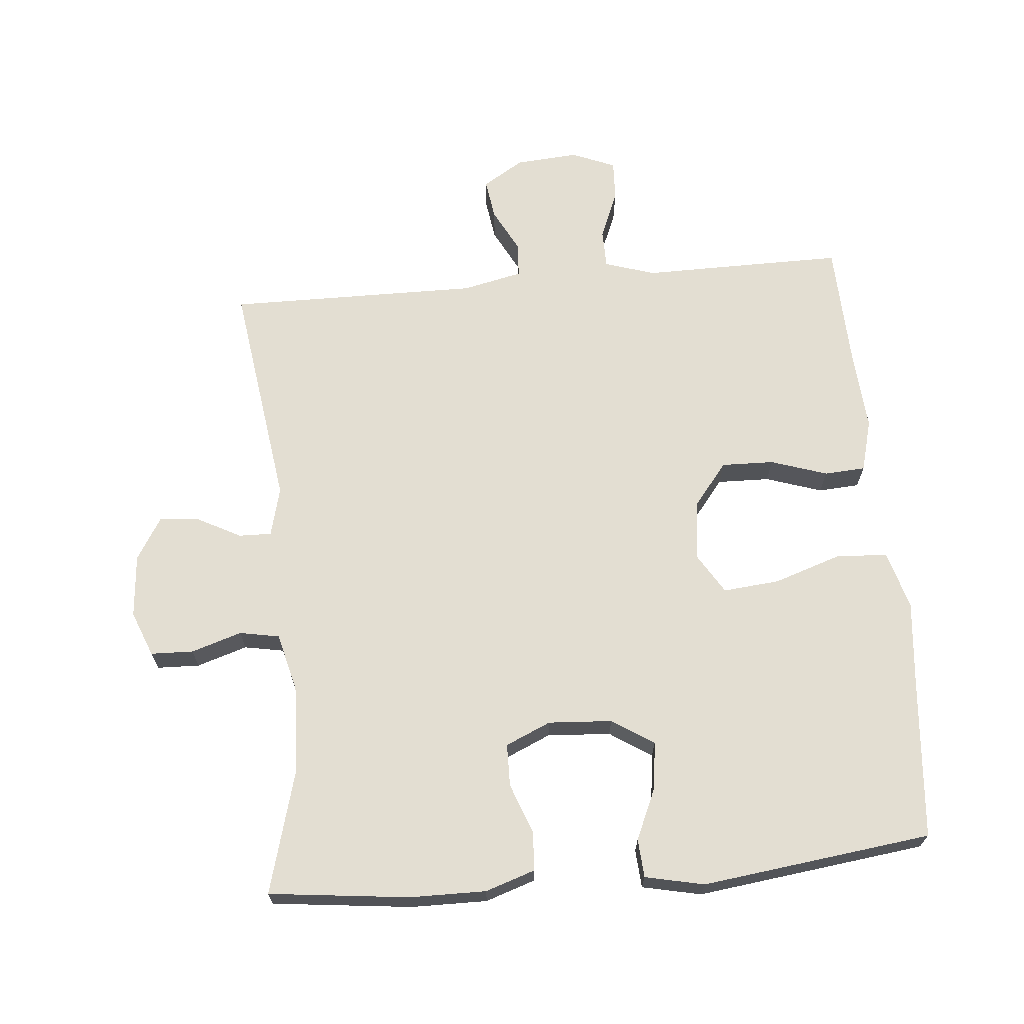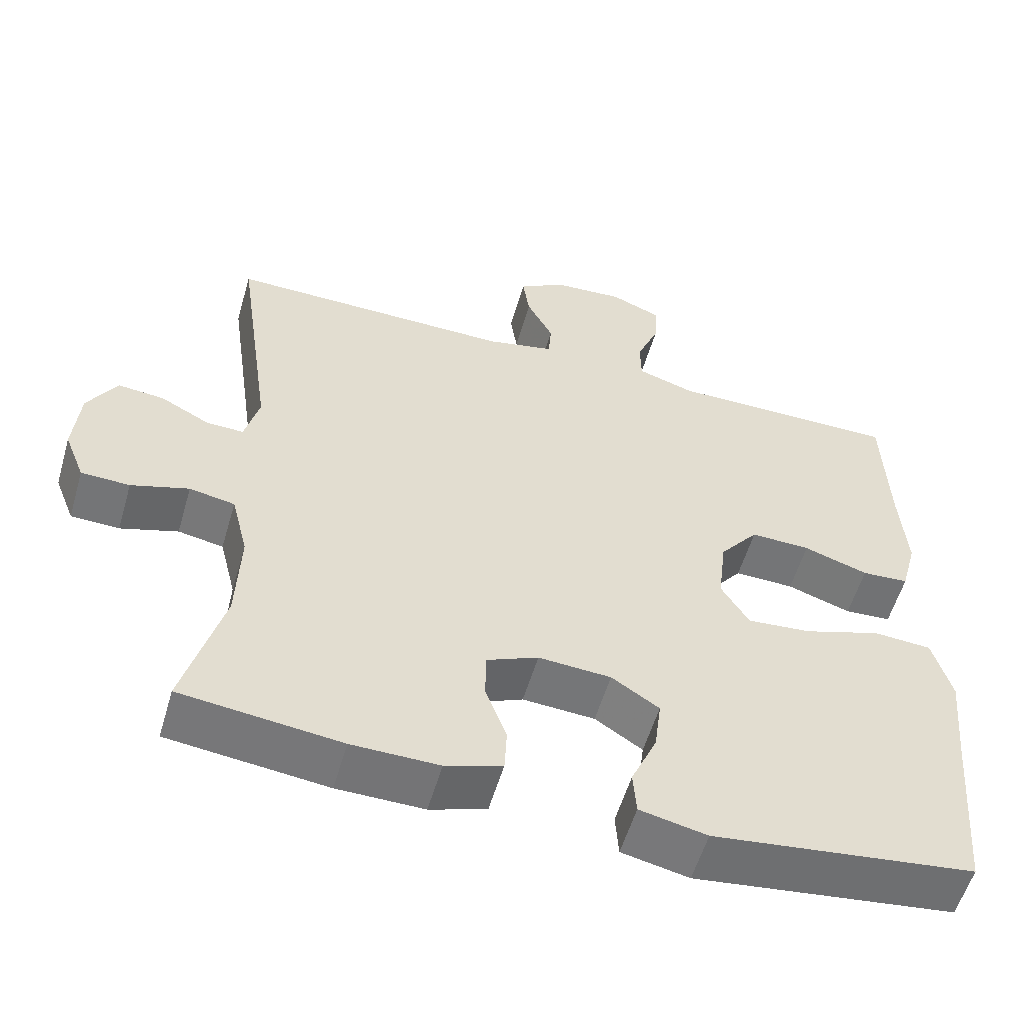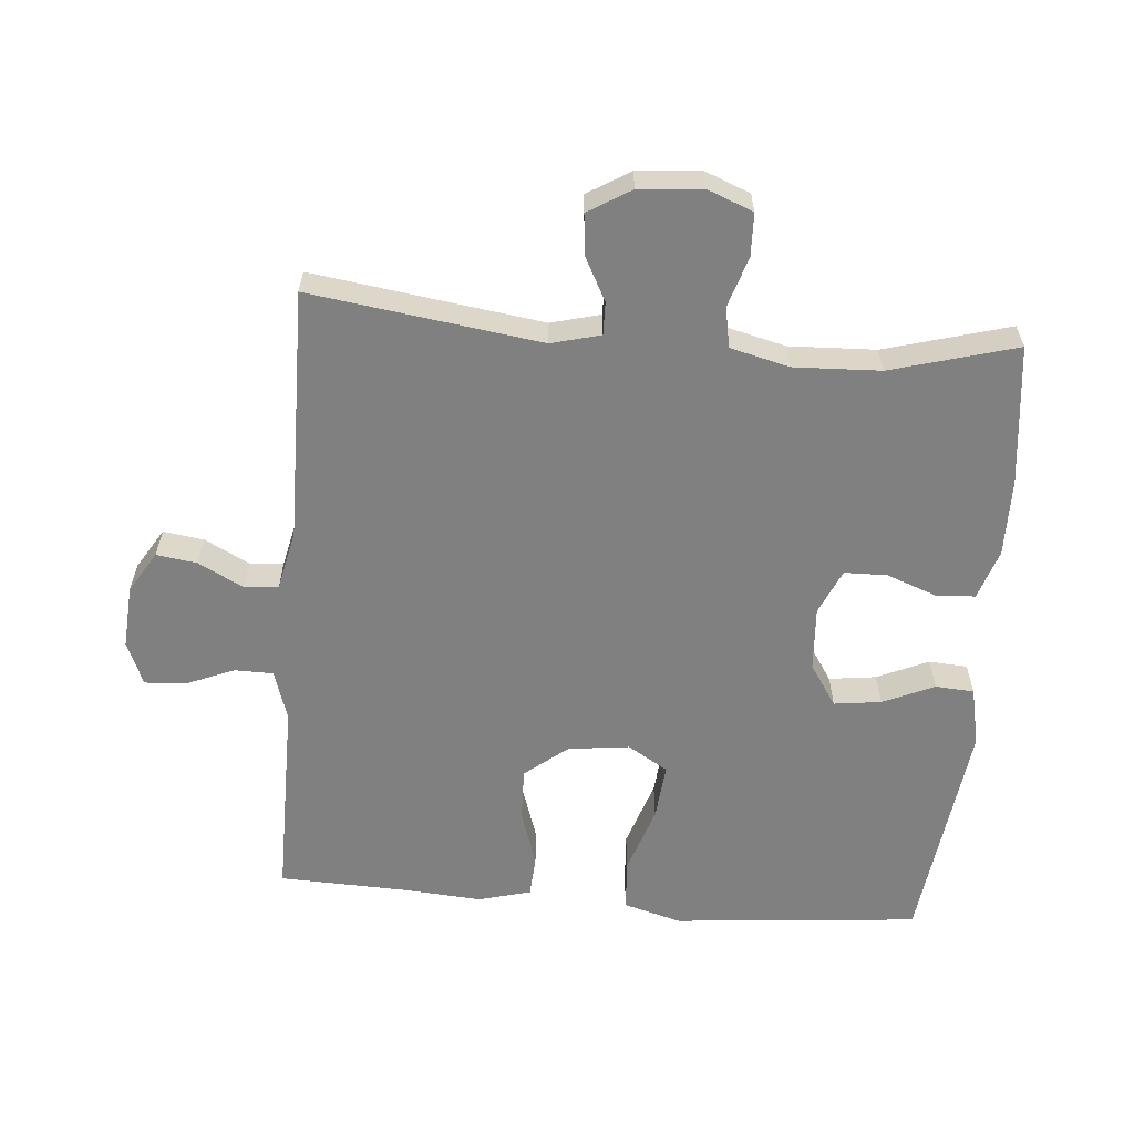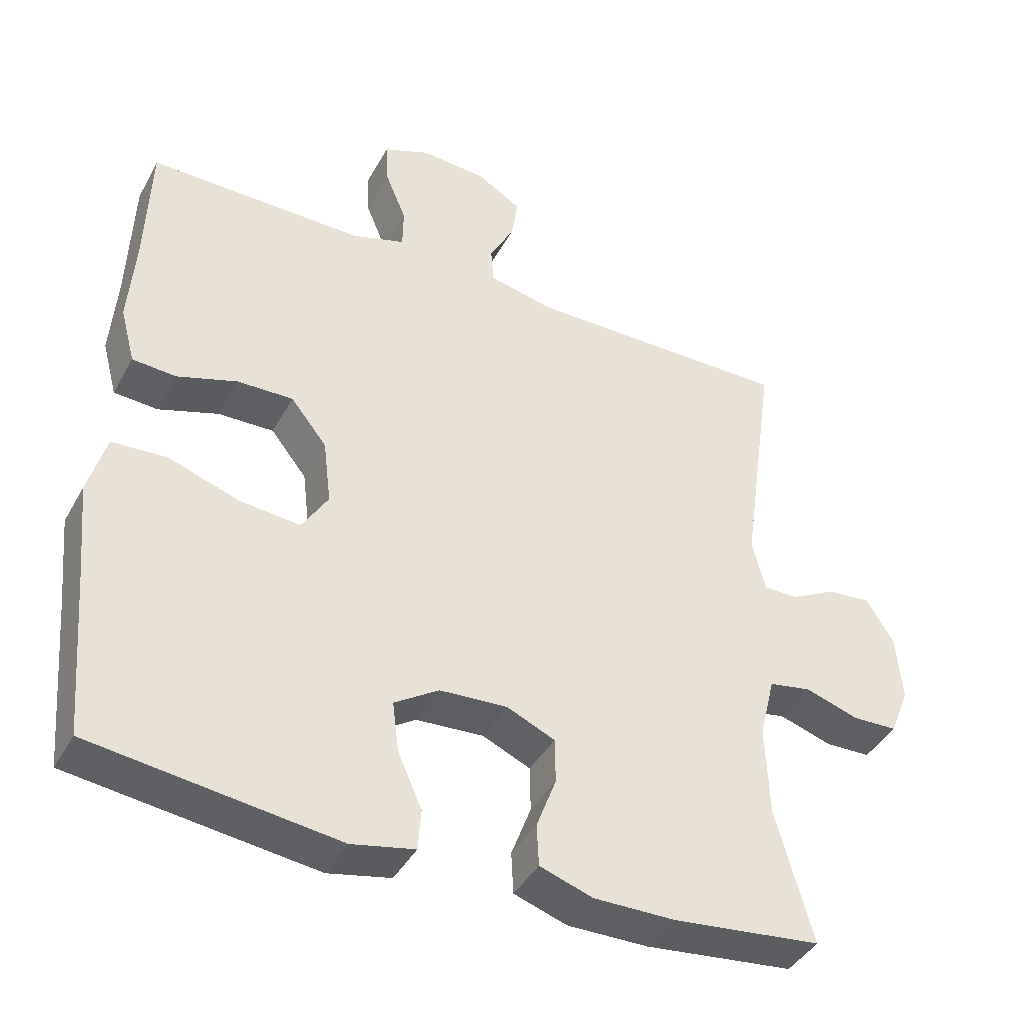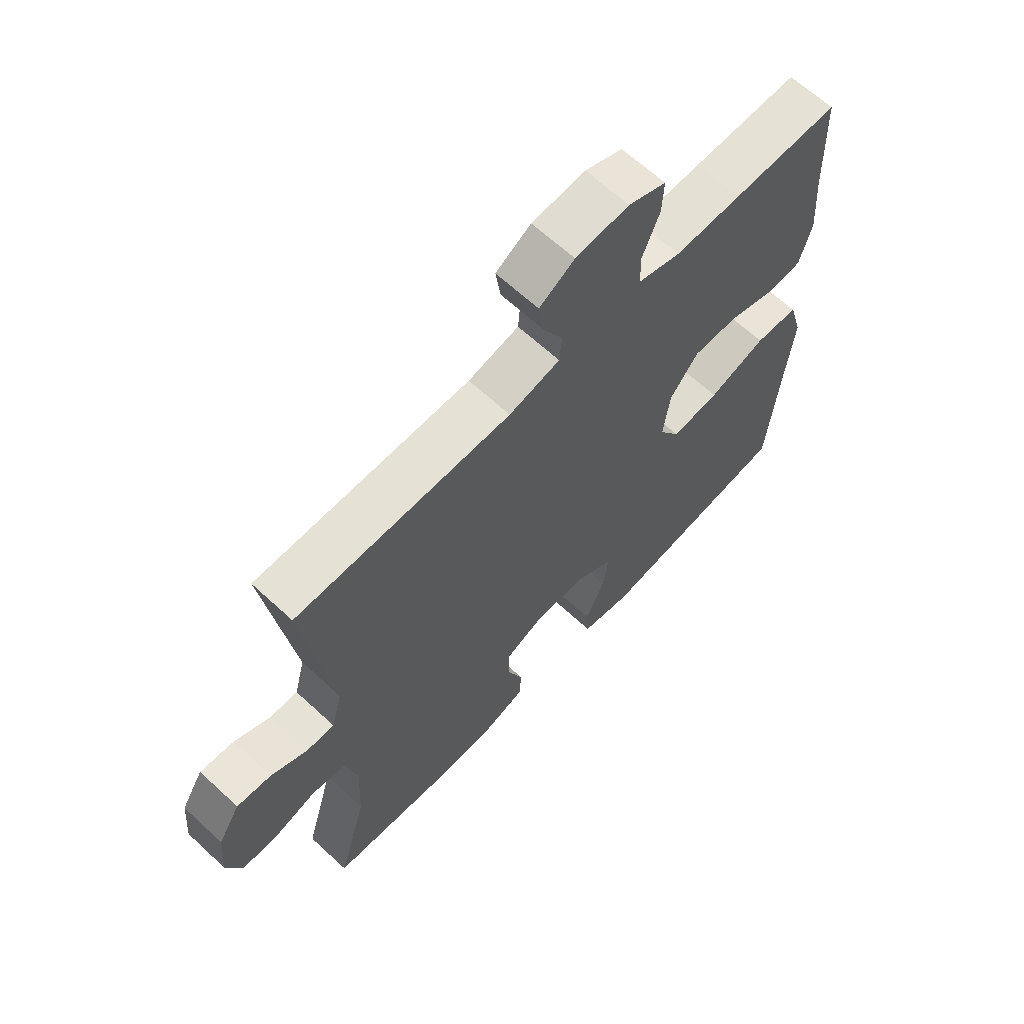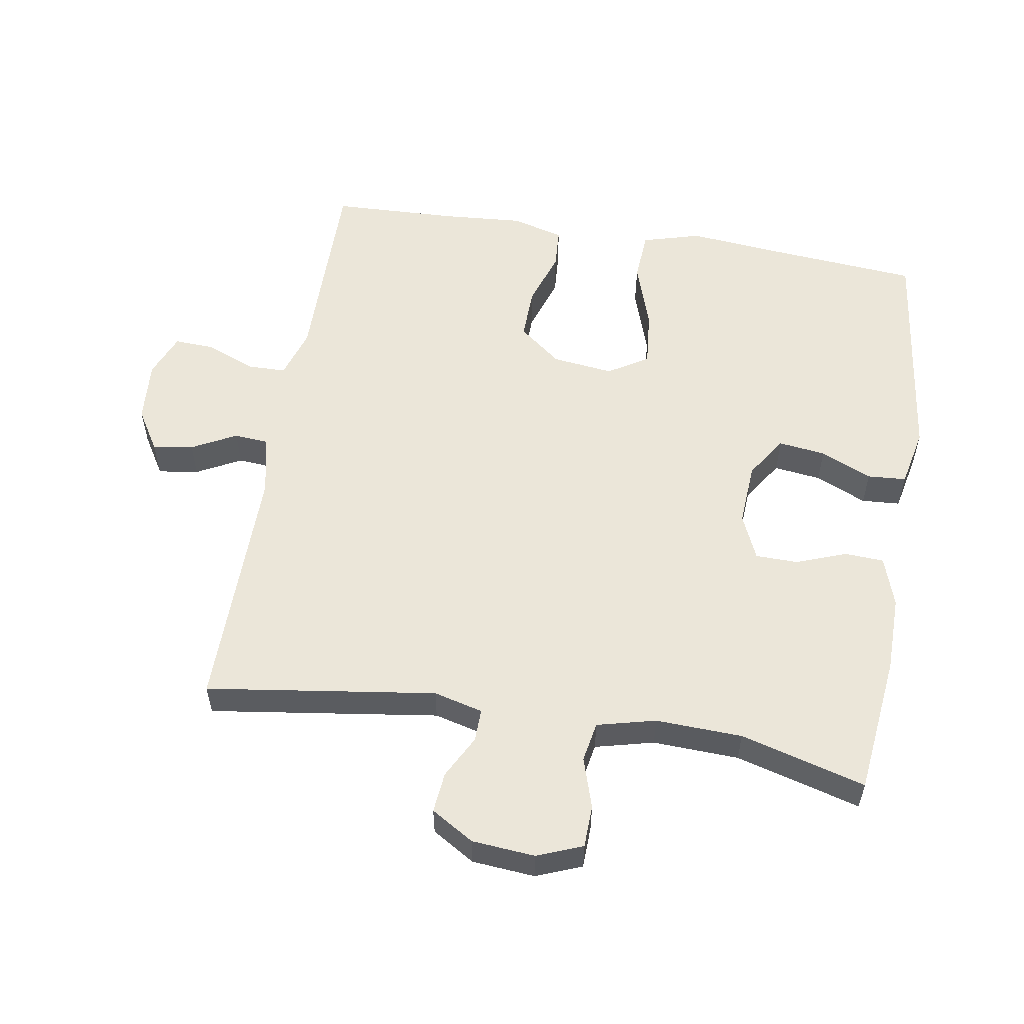
<metadata>
{"format":"obj","ext":"obj","renderer":"f3d","projection":"perspective","resolution":1024,"background":"white","views":[{"elev":67.6,"azim":174.9,"up":"+Y"},{"elev":-56.2,"azim":163.8,"up":"+Z"},{"elev":-60.2,"azim":85.3,"up":"+Y"},{"elev":-41.4,"azim":-26.7,"up":"+Z"},{"elev":64.8,"azim":133.0,"up":"+Z"},{"elev":55.7,"azim":99.4,"up":"+Y"}]}
</metadata>
<code>
v -0.5 0.07 -0.5
v -0.52 0.07 -0.265
v -0.533 0.07 -0.131
v -0.508 0.07 -0.043
v -0.431 0.07 -0.038
v -0.329 0.07 -0.072
v -0.244 0.07 -0.08
v -0.207 0.07 -0.02
v -0.218 0.07 0.072
v -0.269 0.07 0.136
v -0.348 0.07 0.134
v -0.433 0.07 0.106
v -0.495 0.07 0.11
v -0.516 0.07 0.189
v -0.507 0.07 0.309
v -0.5 0.07 0.5
v -0.312 0.07 0.499
v -0.195 0.07 0.498
v -0.119 0.07 0.522
v -0.118 0.07 0.58
v -0.148 0.07 0.653
v -0.151 0.07 0.714
v -0.085 0.07 0.741
v 0.009 0.07 0.734
v 0.071 0.07 0.696
v 0.062 0.07 0.635
v 0.027 0.07 0.568
v 0.031 0.07 0.517
v 0.121 0.07 0.497
v 0.5 0.07 0.5
v 0.451 0.07 0.155
v 0.47 0.07 0.081
v 0.519 0.07 0.082
v 0.584 0.07 0.116
v 0.645 0.07 0.122
v 0.684 0.07 0.058
v 0.692 0.07 -0.037
v 0.665 0.07 -0.105
v 0.601 0.07 -0.107
v 0.525 0.07 -0.083
v 0.465 0.07 -0.094
v 0.443 0.07 -0.182
v 0.448 0.07 -0.312
v 0.5 0.07 -0.5
v 0.289 0.07 -0.524
v 0.174 0.07 -0.525
v 0.099 0.07 -0.5
v 0.096 0.07 -0.441
v 0.124 0.07 -0.366
v 0.123 0.07 -0.302
v 0.055 0.07 -0.272
v -0.041 0.07 -0.278
v -0.104 0.07 -0.319
v -0.095 0.07 -0.39
v -0.061 0.07 -0.467
v -0.065 0.07 -0.525
v -0.154 0.07 -0.544
v -0.5 0 -0.5
v -0.52 0 -0.265
v -0.533 0 -0.131
v -0.508 0 -0.043
v -0.431 0 -0.038
v -0.329 0 -0.072
v -0.244 0 -0.08
v -0.207 0 -0.02
v -0.218 0 0.072
v -0.269 0 0.136
v -0.348 0 0.134
v -0.433 0 0.106
v -0.495 0 0.11
v -0.516 0 0.189
v -0.507 0 0.309
v -0.5 0 0.5
v -0.312 0 0.499
v -0.195 0 0.498
v -0.119 0 0.522
v -0.118 0 0.58
v -0.148 0 0.653
v -0.151 0 0.714
v -0.085 0 0.741
v 0.009 0 0.734
v 0.071 0 0.696
v 0.062 0 0.635
v 0.027 0 0.568
v 0.031 0 0.517
v 0.121 0 0.497
v 0.5 0 0.5
v 0.451 0 0.155
v 0.47 0 0.081
v 0.519 0 0.082
v 0.584 0 0.116
v 0.645 0 0.122
v 0.684 0 0.058
v 0.692 0 -0.037
v 0.665 0 -0.105
v 0.601 0 -0.107
v 0.525 0 -0.083
v 0.465 0 -0.094
v 0.443 0 -0.182
v 0.448 0 -0.312
v 0.5 0 -0.5
v 0.289 0 -0.524
v 0.174 0 -0.525
v 0.099 0 -0.5
v 0.096 0 -0.441
v 0.124 0 -0.366
v 0.123 0 -0.302
v 0.055 0 -0.272
v -0.041 0 -0.278
v -0.104 0 -0.319
v -0.095 0 -0.39
v -0.061 0 -0.467
v -0.065 0 -0.525
v -0.154 0 -0.544
f 57 1 2
f 56 57 2
f 55 56 2
f 54 55 2
f 4 5 6
f 3 4 6
f 2 3 6
f 54 2 6
f 53 54 6
f 52 53 6 7
f 51 52 7 8
f 50 51 8 9
f 47 48 49
f 46 47 49
f 45 46 49
f 44 45 49
f 43 44 49
f 42 43 49 50
f 50 9 10
f 42 50 10
f 41 42 10
f 38 39 40
f 37 38 40
f 36 37 40
f 35 36 40
f 34 35 40
f 33 34 40
f 32 33 40 41
f 31 32 41 10
f 31 10 11
f 30 31 11
f 29 30 11
f 25 26 27
f 24 25 27
f 23 24 27
f 22 23 27
f 21 22 27
f 20 21 27
f 19 20 27 28
f 13 14 15
f 12 13 15
f 11 12 15
f 29 11 15
f 28 29 15
f 19 28 15
f 18 19 15
f 15 16 17 18
f 59 58 114
f 59 114 113
f 59 113 112
f 59 112 111
f 63 62 61
f 63 61 60
f 63 60 59
f 63 59 111
f 63 111 110
f 64 63 110 109
f 65 64 109 108
f 66 65 108 107
f 106 105 104
f 106 104 103
f 106 103 102
f 106 102 101
f 106 101 100
f 107 106 100 99
f 67 66 107
f 67 107 99
f 67 99 98
f 97 96 95
f 97 95 94
f 97 94 93
f 97 93 92
f 97 92 91
f 97 91 90
f 98 97 90 89
f 67 98 89 88
f 68 67 88
f 68 88 87
f 68 87 86
f 84 83 82
f 84 82 81
f 84 81 80
f 84 80 79
f 84 79 78
f 84 78 77
f 85 84 77 76
f 72 71 70
f 72 70 69
f 72 69 68
f 72 68 86
f 72 86 85
f 72 85 76
f 72 76 75
f 75 74 73 72
f 1 58 59 2
f 2 59 60 3
f 3 60 61 4
f 4 61 62 5
f 5 62 63 6
f 6 63 64 7
f 7 64 65 8
f 8 65 66 9
f 9 66 67 10
f 10 67 68 11
f 11 68 69 12
f 12 69 70 13
f 13 70 71 14
f 14 71 72 15
f 15 72 73 16
f 16 73 74 17
f 17 74 75 18
f 18 75 76 19
f 19 76 77 20
f 20 77 78 21
f 21 78 79 22
f 22 79 80 23
f 23 80 81 24
f 24 81 82 25
f 25 82 83 26
f 26 83 84 27
f 27 84 85 28
f 28 85 86 29
f 29 86 87 30
f 30 87 88 31
f 31 88 89 32
f 32 89 90 33
f 33 90 91 34
f 34 91 92 35
f 35 92 93 36
f 36 93 94 37
f 37 94 95 38
f 38 95 96 39
f 39 96 97 40
f 40 97 98 41
f 41 98 99 42
f 42 99 100 43
f 43 100 101 44
f 44 101 102 45
f 45 102 103 46
f 46 103 104 47
f 47 104 105 48
f 48 105 106 49
f 49 106 107 50
f 50 107 108 51
f 51 108 109 52
f 52 109 110 53
f 53 110 111 54
f 54 111 112 55
f 55 112 113 56
f 56 113 114 57
f 57 114 58 1

</code>
